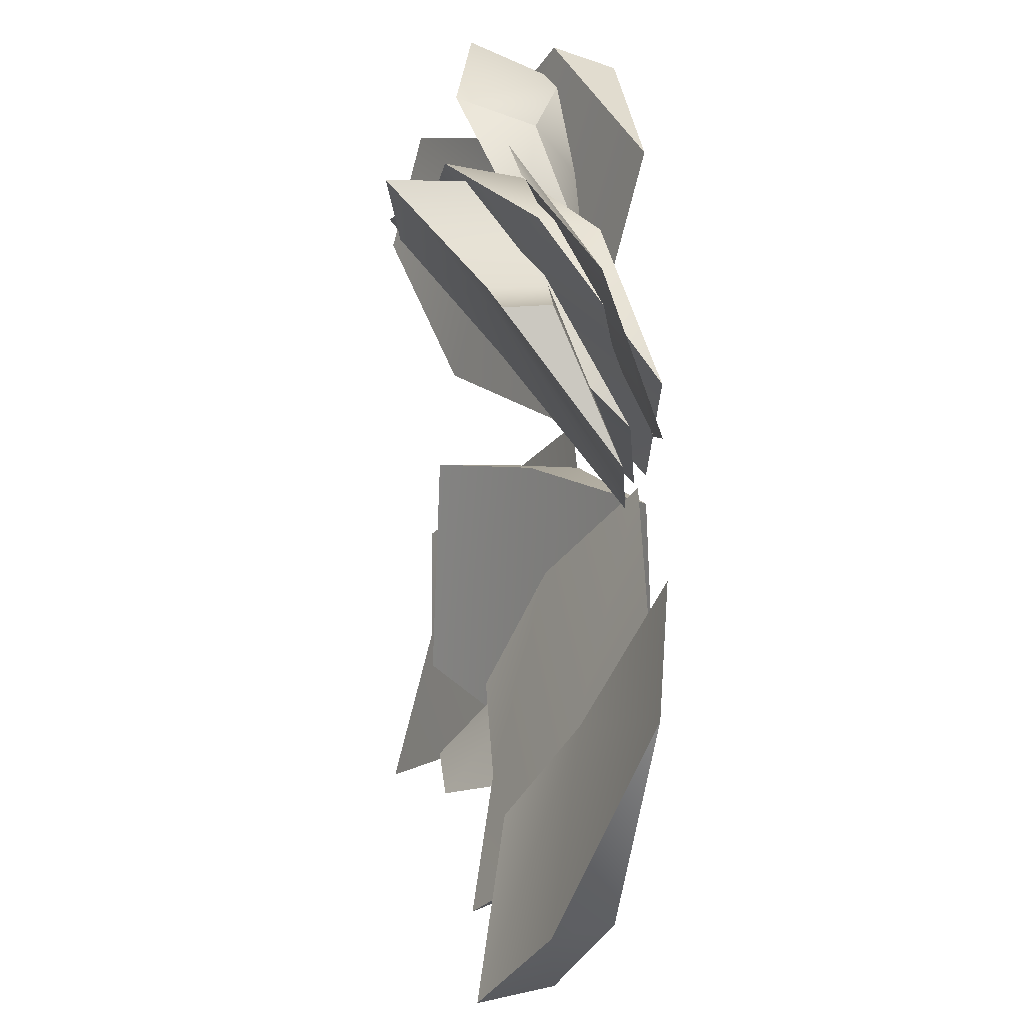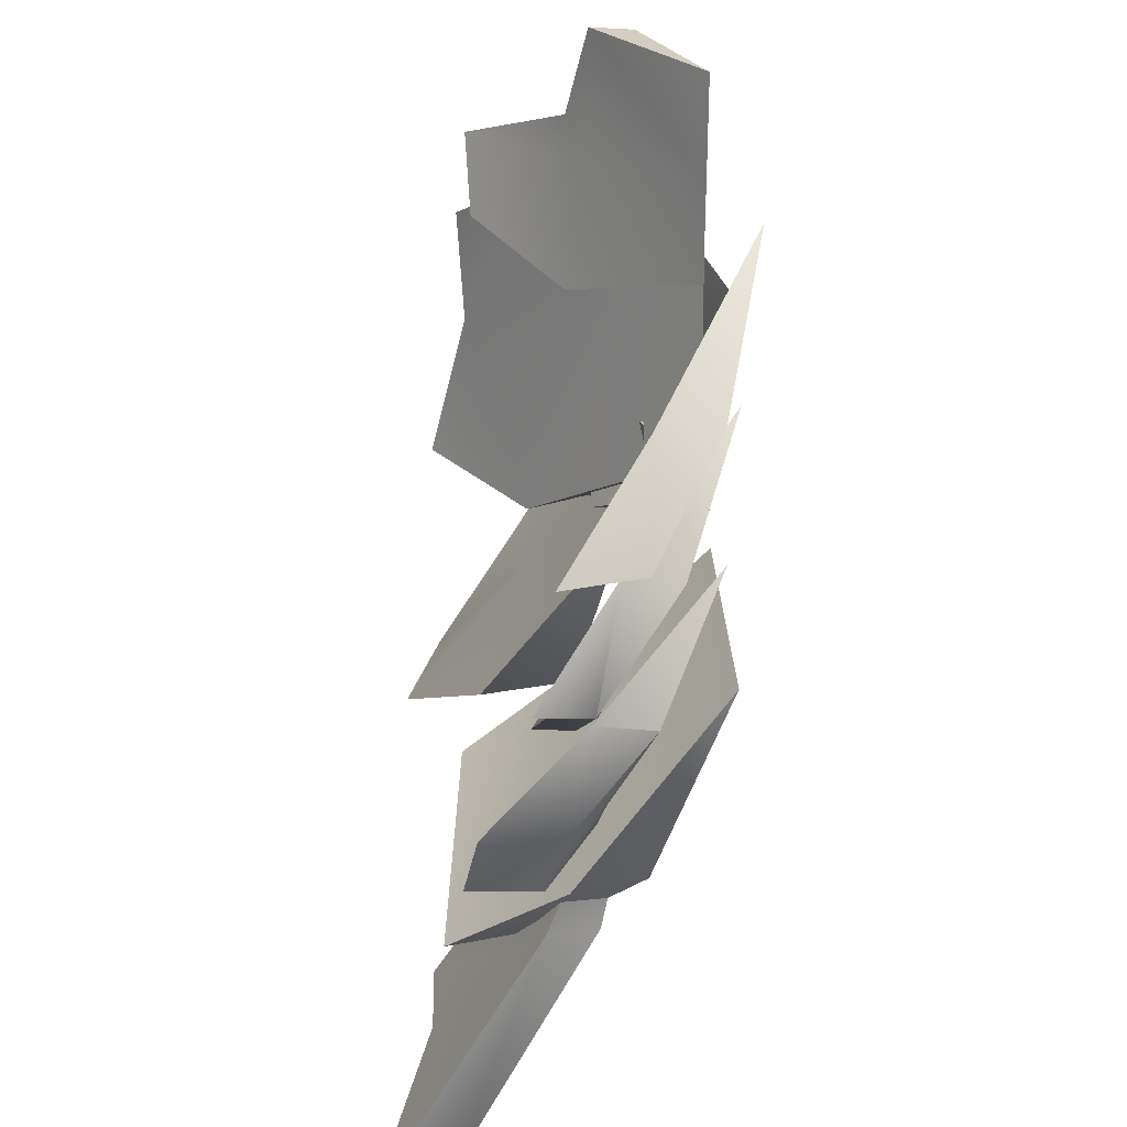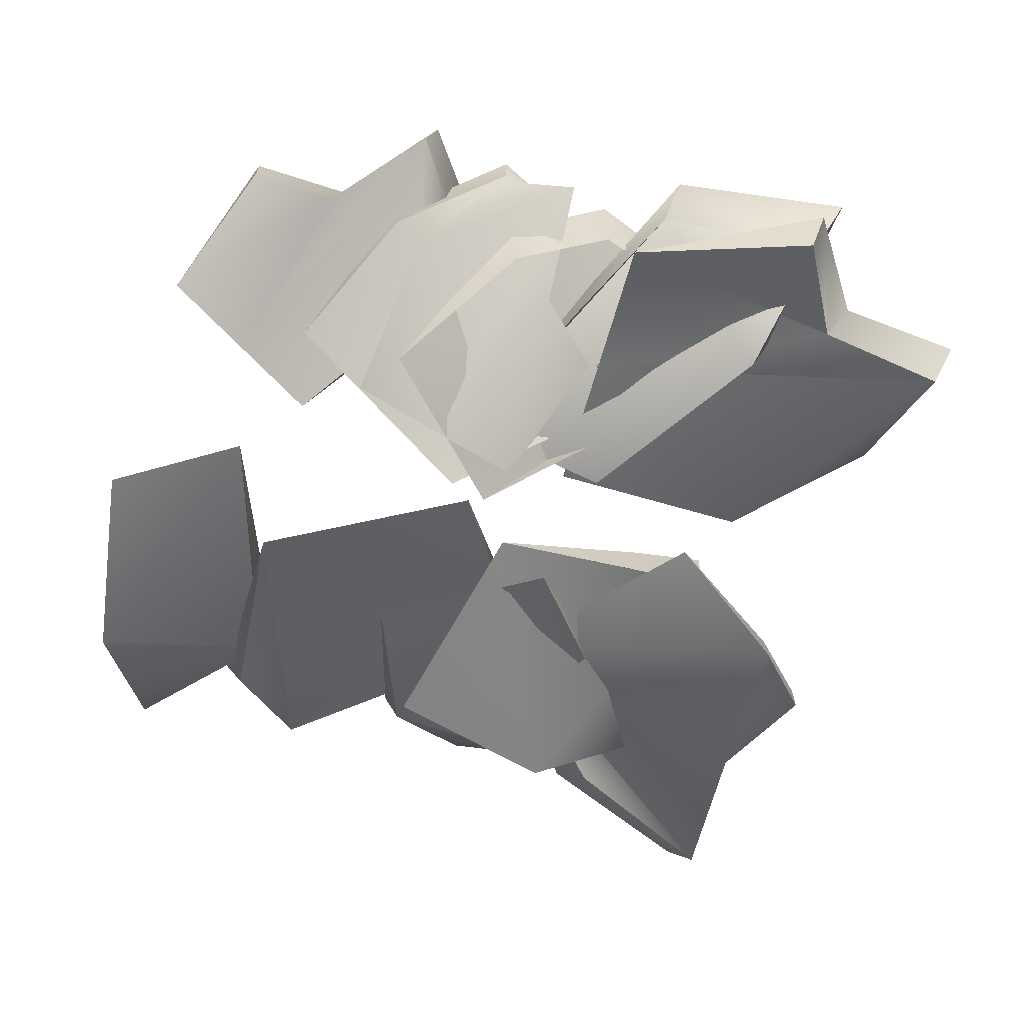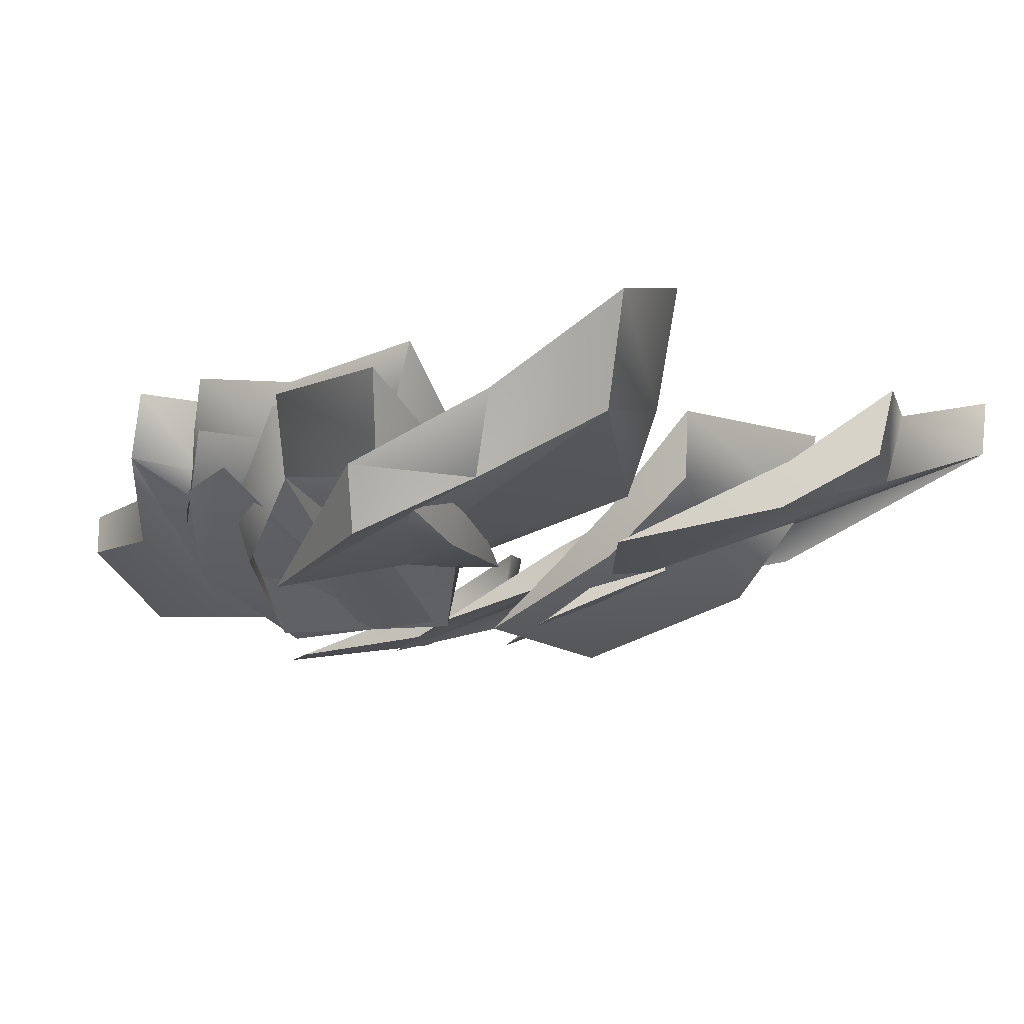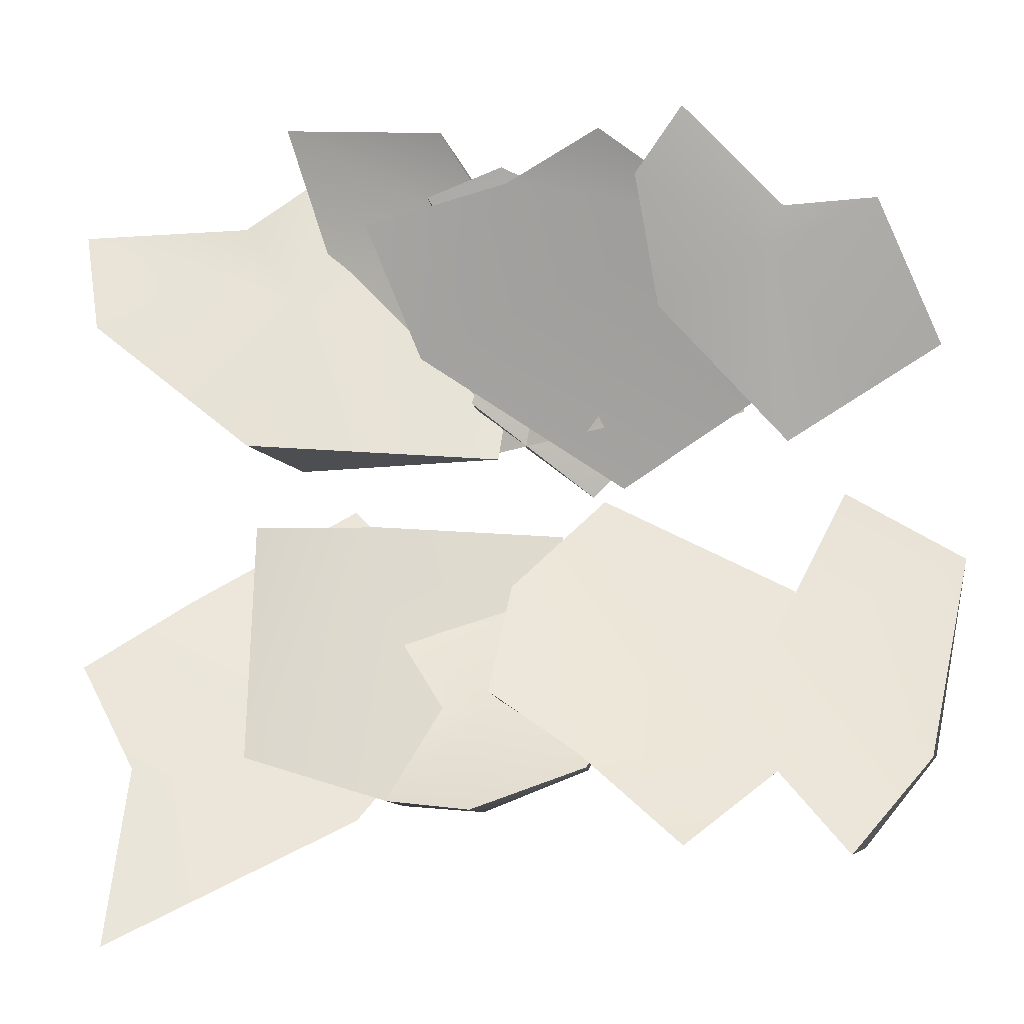
<metadata>
{"format":"obj","ext":"obj","renderer":"f3d","projection":"perspective","resolution":1024,"background":"white","views":[{"elev":17.1,"azim":90.8,"up":"+Y"},{"elev":-45.7,"azim":86.3,"up":"+Y"},{"elev":-68.4,"azim":161.7,"up":"+Z"},{"elev":-10.6,"azim":-136.7,"up":"+Z"},{"elev":-18.7,"azim":17.1,"up":"+Y"}]}
</metadata>
<code>
g Floor2_Creation
v -0.02745 -0.2374 0.07261
v -0.175 -0.213 0.1101
v -0.08371 -0.3204 0.1185
v -0.175 -0.213 0.1101
v -0.1 0.01611 0.03338
v -0.1509 -0.1264 0.06381
v -0.02745 -0.2374 0.07261
v -0.1 0.01611 0.03338
v -0.175 -0.213 0.1101
v 0.00424 -0.0573 0.04228
v -0.1471 -0.07316 0.04163
v -0.2323 -0.3085 0.143
v -0.166 -0.2421 0.0856
v -0.3184 -0.229 0.1347
v -0.384 -0.0753 0.09397
v -0.3877 -0.1798 0.1461
v -0.2323 -0.3085 0.143
v -0.384 -0.0753 0.09397
v -0.3184 -0.229 0.1347
v -0.1471 -0.07316 0.04163
v -0.384 -0.0753 0.09397
v -0.2323 -0.3085 0.143
v -0.318 0.02538 0.0485
v -0.3256 -0.233 0.08907
v -0.4679 -0.2706 0.1639
v -0.3998 -0.2778 0.1528
v -0.3421 -0.06827 0.04345
v -0.4456 -0.1785 0.1007
v -0.4102 -0.02675 0.04683
v -0.4847 -0.1169 0.09732
v -0.3256 -0.233 0.08907
v -0.3421 -0.06827 0.04345
v -0.4679 -0.2706 0.1639
v -0.274 -0.1098 0.04008
v 0.00424 -0.0573 0.04228
v -0.1548 -0.1256 0.09834
v -0.1 0.01611 0.03338
v -0.02397 -0.2486 0.1211
v -0.08482 -0.3367 0.18
v -0.1816 -0.2162 0.1596
v -0.175 -0.213 0.1101
v -0.1548 -0.1256 0.09834
v -0.1816 -0.2162 0.1596
v -0.1509 -0.1264 0.06381
v -0.1 0.01611 0.03338
v -0.1816 -0.2162 0.1596
v -0.08371 -0.3204 0.1185
v -0.175 -0.213 0.1101
v -0.08482 -0.3367 0.18
v -0.08371 -0.3204 0.1185
v -0.02397 -0.2486 0.1211
v -0.02745 -0.2374 0.07261
v -0.08482 -0.3367 0.18
v 0.00424 -0.0573 0.04228
v -0.318 0.02538 0.0485
v -0.1498 -0.2528 0.1305
v -0.3833 -0.07272 0.1266
v -0.1471 -0.07316 0.04163
v -0.3122 -0.2364 0.1719
v -0.3877 -0.1801 0.1799
v -0.2199 -0.3229 0.1877
v -0.3877 -0.1798 0.1461
v -0.3833 -0.07272 0.1266
v -0.3877 -0.1801 0.1799
v -0.384 -0.0753 0.09397
v -0.318 0.02538 0.0485
v -0.3122 -0.2364 0.1719
v -0.2323 -0.3085 0.143
v -0.3184 -0.229 0.1347
v -0.2199 -0.3229 0.1877
v -0.3877 -0.1801 0.1799
v -0.3877 -0.1798 0.1461
v -0.2323 -0.3085 0.143
v -0.1498 -0.2528 0.1305
v -0.166 -0.2421 0.0856
v -0.1498 -0.2528 0.1305
v -0.2323 -0.3085 0.143
v -0.2199 -0.3229 0.1877
v -0.1471 -0.07316 0.04163
v -0.166 -0.2421 0.0856
v -0.1498 -0.2528 0.1305
v -0.3421 -0.06827 0.04345
v -0.4837 -0.115 0.1337
v -0.4102 -0.02675 0.04683
v -0.4021 -0.1806 0.1322
v -0.4396 -0.1829 0.1467
v -0.274 -0.1098 0.04008
v -0.3132 -0.2418 0.1392
v -0.4619 -0.279 0.2256
v -0.3917 -0.289 0.2175
v -0.4619 -0.279 0.2256
v -0.3998 -0.2778 0.1528
v -0.4679 -0.2706 0.1639
v -0.3917 -0.289 0.2175
v -0.3132 -0.2418 0.1392
v -0.3256 -0.233 0.08907
v -0.4847 -0.1169 0.09732
v -0.4102 -0.02675 0.04683
v -0.4837 -0.115 0.1337
v -0.274 -0.1098 0.04008
v -0.3256 -0.233 0.08907
v -0.3132 -0.2418 0.1392
v -0.4456 -0.1785 0.1007
v -0.4837 -0.115 0.1337
v -0.4396 -0.1829 0.1467
v -0.4847 -0.1169 0.09732
v -0.4619 -0.279 0.2256
v -0.4679 -0.2706 0.1639
v -0.2019 0.2373 0.08357
v -0.2664 0.08478 0.03796
v -0.1891 0.1043 0.03458
v -0.3267 0.3153 0.1584
v -0.3326 0.2206 0.09523
v -0.3437 0.06526 0.04133
v -0.3882 0.1734 0.09182
v -0.2596 0.302 0.1473
v -0.2725 0.08769 0.03796
v -0.4207 0.1041 0.1282
v -0.3545 0.1852 0.1267
v -0.3305 0.03298 0.04133
v -0.3917 0.1796 0.1412
v -0.2145 0.1424 0.03458
v -0.2802 0.2634 0.1337
v -0.4334 0.2691 0.2201
v -0.3668 0.2934 0.212
v -0.4334 0.2691 0.2201
v -0.3724 0.2807 0.1473
v -0.3668 0.2934 0.212
v -0.4375 0.2596 0.1584
v -0.2802 0.2634 0.1337
v -0.2905 0.2523 0.08357
v -0.4221 0.1058 0.09182
v -0.4207 0.1041 0.1282
v -0.3305 0.03298 0.04133
v -0.2145 0.1424 0.03458
v -0.2802 0.2634 0.1337
v -0.2905 0.2523 0.08357
v -0.3966 0.1741 0.09523
v -0.4207 0.1041 0.1282
v -0.4221 0.1058 0.09182
v -0.3917 0.1796 0.1412
v -0.4334 0.2691 0.2201
v -0.4375 0.2596 0.1584
v -0.476 -0.2474 0.08419
v -0.5818 -0.03026 0.1647
v -0.5791 -0.2193 0.159
v -0.3608 -0.001552 0.03951
v -0.3222 -0.191 0.02979
v -0.5818 -0.03026 0.1647
v -0.3608 -0.001552 0.03951
v -0.504 -0.01038 0.09668
v -0.408 -0.1202 0.08301
v -0.6981 -0.3664 0.2222
v -0.5314 -0.2541 0.1171
v -0.408 -0.1202 0.08301
v -0.6787 -0.2193 0.1747
v -0.6981 -0.3664 0.2222
v -0.6634 -0.06878 0.131
v -0.5403 0.01991 0.1019
v -0.6787 -0.2193 0.1747
v -0.6634 -0.06878 0.131
v -0.7265 -0.136 0.1818
v -0.5802 0.0525 0.135
v -0.7223 0.2441 0.1589
v -0.6909 0.1446 0.1811
v -0.5956 0.2654 0.1188
v -0.3859 0.3002 0.04477
v -0.5403 0.3521 0.06706
v -0.5956 0.2654 0.1188
v -0.3943 0.1782 0.07488
v -0.3859 0.3002 0.04477
v -0.7223 0.2441 0.1589
v -0.5802 0.0525 0.135
v -0.3943 0.1782 0.07488
v -0.7223 0.2441 0.1589
v -0.4027 0.05624 0.105
v -0.5302 0.2273 0.07465
v -0.415 0.3182 0.1366
v -0.5533 0.3385 0.115
v -0.3053 0.07948 0.09596
v -0.4324 0.06677 0.08504
v -0.415 0.3182 0.1366
v -0.3053 0.07948 0.09596
v -0.3651 0.2254 0.09713
v -0.2987 0.03475 0.05258
v -0.4559 0.2296 0.2007
v -0.4334 0.1385 0.1168
v -0.1778 0.2385 0.1291
v -0.3433 0.262 0.1886
v -0.2652 0.2957 0.2052
v -0.1259 0.1299 0.06262
v -0.2228 0.1681 0.1139
v -0.1813 0.3092 0.1887
v -0.2227 0.2548 0.1776
v -0.07343 0.09678 0.06831
v -0.1141 0.2424 0.1256
v -0.002646 0.1335 0.07169
v -0.04118 0.2439 0.1222
v -0.2228 0.1681 0.1139
v -0.07343 0.09678 0.06831
v -0.1813 0.3092 0.1887
v -0.1442 0.06006 0.06494
v -0.408 -0.1202 0.08301
v -0.6673 -0.07545 0.1745
v -0.5403 0.01991 0.1019
v -0.5112 -0.2802 0.1612
v -0.7352 -0.1483 0.2437
v -0.6852 -0.2409 0.2427
v -0.6859 -0.3971 0.2826
v -0.7265 -0.136 0.1818
v -0.6673 -0.07545 0.1745
v -0.7352 -0.1483 0.2437
v -0.6634 -0.06878 0.131
v -0.6852 -0.2409 0.2427
v -0.6981 -0.3664 0.2222
v -0.6787 -0.2193 0.1747
v -0.6859 -0.3971 0.2826
v -0.6981 -0.3664 0.2222
v -0.5112 -0.2802 0.1612
v -0.5314 -0.2541 0.1171
v -0.6859 -0.3971 0.2826
v -0.6634 -0.06878 0.131
v -0.5403 0.01991 0.1019
v -0.6673 -0.07545 0.1745
v -0.408 -0.1202 0.08301
v -0.5314 -0.2541 0.1171
v -0.5112 -0.2802 0.1612
v -0.6787 -0.2193 0.1747
v -0.7352 -0.1483 0.2437
v -0.6852 -0.2409 0.2427
v -0.7265 -0.136 0.1818
v -0.3943 0.1782 0.07488
v -0.5517 0.369 0.1208
v -0.3859 0.3002 0.04477
v -0.5772 0.2108 0.1676
v -0.6223 0.2776 0.1887
v -0.4027 0.05624 0.105
v -0.6027 0.05263 0.2144
v -0.7521 0.2582 0.2516
v -0.7237 0.1552 0.2791
v -0.7521 0.2582 0.2516
v -0.6909 0.1446 0.1811
v -0.7223 0.2441 0.1589
v -0.7237 0.1552 0.2791
v -0.6909 0.1446 0.1811
v -0.6027 0.05263 0.2144
v -0.5802 0.0525 0.135
v -0.7237 0.1552 0.2791
v -0.5403 0.3521 0.06706
v -0.3859 0.3002 0.04477
v -0.5517 0.369 0.1208
v -0.4027 0.05624 0.105
v -0.5802 0.0525 0.135
v -0.6027 0.05263 0.2144
v -0.5956 0.2654 0.1188
v -0.5517 0.369 0.1208
v -0.6223 0.2776 0.1887
v -0.5517 0.369 0.1208
v -0.5956 0.2654 0.1188
v -0.5403 0.3521 0.06706
v -0.5956 0.2654 0.1188
v -0.7521 0.2582 0.2516
v -0.7223 0.2441 0.1589
v -0.6223 0.2776 0.1887
v -0.4324 0.06677 0.08504
v -0.3721 0.2381 0.1456
v -0.3053 0.07948 0.09596
v -0.5543 0.2481 0.139
v -0.5812 0.3701 0.1961
v -0.4269 0.3403 0.2047
v -0.415 0.3182 0.1366
v -0.3721 0.2381 0.1456
v -0.4269 0.3403 0.2047
v -0.3651 0.2254 0.09713
v -0.3053 0.07948 0.09596
v -0.4269 0.3403 0.2047
v -0.5533 0.3385 0.115
v -0.415 0.3182 0.1366
v -0.5812 0.3701 0.1961
v -0.5533 0.3385 0.115
v -0.5543 0.2481 0.139
v -0.5302 0.2273 0.07465
v -0.5812 0.3701 0.1961
v -0.4324 0.06677 0.08504
v -0.1259 0.1299 0.06262
v -0.451 0.1302 0.1824
v -0.1759 0.2366 0.1767
v -0.2987 0.03475 0.05258
v -0.3528 0.2605 0.2429
v -0.2655 0.296 0.2546
v -0.4746 0.2264 0.266
v -0.2652 0.2957 0.2052
v -0.1759 0.2366 0.1767
v -0.2655 0.296 0.2546
v -0.1778 0.2385 0.1291
v -0.3528 0.2605 0.2429
v -0.4559 0.2296 0.2007
v -0.3433 0.262 0.1886
v -0.4746 0.2264 0.266
v -0.2655 0.296 0.2546
v -0.2652 0.2957 0.2052
v -0.4559 0.2296 0.2007
v -0.451 0.1302 0.1824
v -0.4334 0.1385 0.1168
v -0.4746 0.2264 0.266
v -0.1778 0.2385 0.1291
v -0.1259 0.1299 0.06262
v -0.1759 0.2366 0.1767
v -0.2987 0.03475 0.05258
v -0.4334 0.1385 0.1168
v -0.451 0.1302 0.1824
v -0.07343 0.09678 0.06831
v -0.04003 0.2421 0.1585
v -0.002646 0.1335 0.07169
v -0.1384 0.2064 0.157
v -0.1209 0.2396 0.1715
v -0.1442 0.06006 0.06494
v -0.2368 0.162 0.164
v -0.1916 0.3085 0.2504
v -0.2365 0.2536 0.2424
v -0.1916 0.3085 0.2504
v -0.2227 0.2548 0.1776
v -0.1813 0.3092 0.1887
v -0.2365 0.2536 0.2424
v -0.2368 0.162 0.164
v -0.2228 0.1681 0.1139
v -0.04118 0.2439 0.1222
v -0.002646 0.1335 0.07169
v -0.04003 0.2421 0.1585
v -0.1442 0.06006 0.06494
v -0.2228 0.1681 0.1139
v -0.2368 0.162 0.164
v -0.1141 0.2424 0.1256
v -0.04003 0.2421 0.1585
v -0.1209 0.2396 0.1715
v -0.04118 0.2439 0.1222
v -0.1141 0.2424 0.1256
v -0.1916 0.3085 0.2504
v -0.1813 0.3092 0.1887
v -0.1209 0.2396 0.1715
v -0.3222 -0.191 0.02979
v -0.5027 -0.01027 0.1408
v -0.3608 -0.001552 0.03951
v -0.4753 -0.2665 0.1448
v -0.5846 -0.2368 0.2372
v -0.5841 -0.03092 0.2284
v -0.5818 -0.03026 0.1647
v -0.5027 -0.01027 0.1408
v -0.5841 -0.03092 0.2284
v -0.504 -0.01038 0.09668
v -0.3608 -0.001552 0.03951
v -0.5841 -0.03092 0.2284
v -0.5791 -0.2193 0.159
v -0.5818 -0.03026 0.1647
v -0.5846 -0.2368 0.2372
v -0.5791 -0.2193 0.159
v -0.4753 -0.2665 0.1448
v -0.476 -0.2474 0.08419
v -0.5846 -0.2368 0.2372
v -0.3222 -0.191 0.02979
f 3 2 1
f 6 5 4
f 9 8 7
f 8 10 7
f 13 12 11
f 16 15 14
f 19 18 17
f 22 21 20
f 21 23 20
f 26 25 24
f 28 27 25
f 29 27 28
f 30 29 28
f 33 32 31
f 32 34 31
f 37 36 35
f 38 35 36
f 38 36 39
f 40 39 36
f 43 42 41
f 44 41 42
f 42 45 44
f 48 47 46
f 49 46 47
f 52 51 50
f 53 50 51
f 51 52 54
f 57 56 55
f 58 55 56
f 59 56 57
f 60 59 57
f 61 56 59
f 64 63 62
f 65 62 63
f 63 66 65
f 69 68 67
f 70 67 68
f 67 71 69
f 72 69 71
f 75 74 73
f 78 77 76
f 81 80 79
f 84 83 82
f 85 82 83
f 86 85 83
f 82 85 87
f 88 87 85
f 89 85 86
f 89 90 85
f 88 85 90
f 93 92 91
f 94 91 92
f 94 92 95
f 96 95 92
f 99 98 97
f 102 101 100
f 105 104 103
f 106 103 104
f 105 103 107
f 108 107 103
f 111 110 109
f 110 112 109
f 113 112 110
f 114 113 110
f 115 113 114
f 112 116 109
f 119 118 117
f 120 117 118
f 119 121 118
f 117 122 119
f 123 119 122
f 119 124 121
f 123 125 119
f 124 119 125
f 128 127 126
f 129 126 127
f 128 130 127
f 131 127 130
f 134 133 132
f 137 136 135
f 140 139 138
f 141 138 139
f 141 142 138
f 143 138 142
f 146 145 144
f 145 147 144
f 147 148 144
f 151 150 149
f 154 153 152
f 157 156 155
f 156 158 155
f 158 159 155
f 162 161 160
f 165 164 163
f 168 167 166
f 171 170 169
f 169 170 172
f 175 174 173
f 174 176 173
f 179 178 177
f 178 180 177
f 180 181 177
f 184 183 182
f 187 186 185
f 186 188 185
f 189 188 186
f 190 188 189
f 188 191 185
f 194 193 192
f 196 195 193
f 197 195 196
f 198 197 196
f 201 200 199
f 200 202 199
f 205 204 203
f 206 203 204
f 204 207 206
f 206 207 208
f 209 206 208
f 212 211 210
f 213 210 211
f 216 215 214
f 217 214 215
f 220 219 218
f 221 218 219
f 224 223 222
f 227 226 225
f 230 229 228
f 231 228 229
f 234 233 232
f 235 232 233
f 236 235 233
f 232 235 237
f 238 237 235
f 239 235 236
f 239 240 235
f 238 235 240
f 243 242 241
f 244 241 242
f 247 246 245
f 248 245 246
f 251 250 249
f 254 253 252
f 257 256 255
f 260 259 258
f 263 262 261
f 264 261 262
f 267 266 265
f 268 265 266
f 268 266 269
f 270 269 266
f 273 272 271
f 274 271 272
f 272 275 274
f 278 277 276
f 279 276 277
f 282 281 280
f 283 280 281
f 281 282 284
f 287 286 285
f 288 285 286
f 289 286 287
f 290 289 287
f 291 286 289
f 294 293 292
f 295 292 293
f 298 297 296
f 299 296 297
f 296 300 298
f 301 298 300
f 304 303 302
f 305 302 303
f 308 307 306
f 311 310 309
f 314 313 312
f 315 312 313
f 316 315 313
f 312 315 317
f 318 317 315
f 319 315 316
f 319 320 315
f 318 315 320
f 323 322 321
f 324 321 322
f 324 322 325
f 326 325 322
f 329 328 327
f 332 331 330
f 335 334 333
f 336 333 334
f 339 338 337
f 340 337 338
f 343 342 341
f 344 341 342
f 344 342 345
f 346 345 342
f 349 348 347
f 350 347 348
f 348 351 350
f 354 353 352
f 355 352 353
f 358 357 356
f 359 356 357
f 357 358 360

</code>
